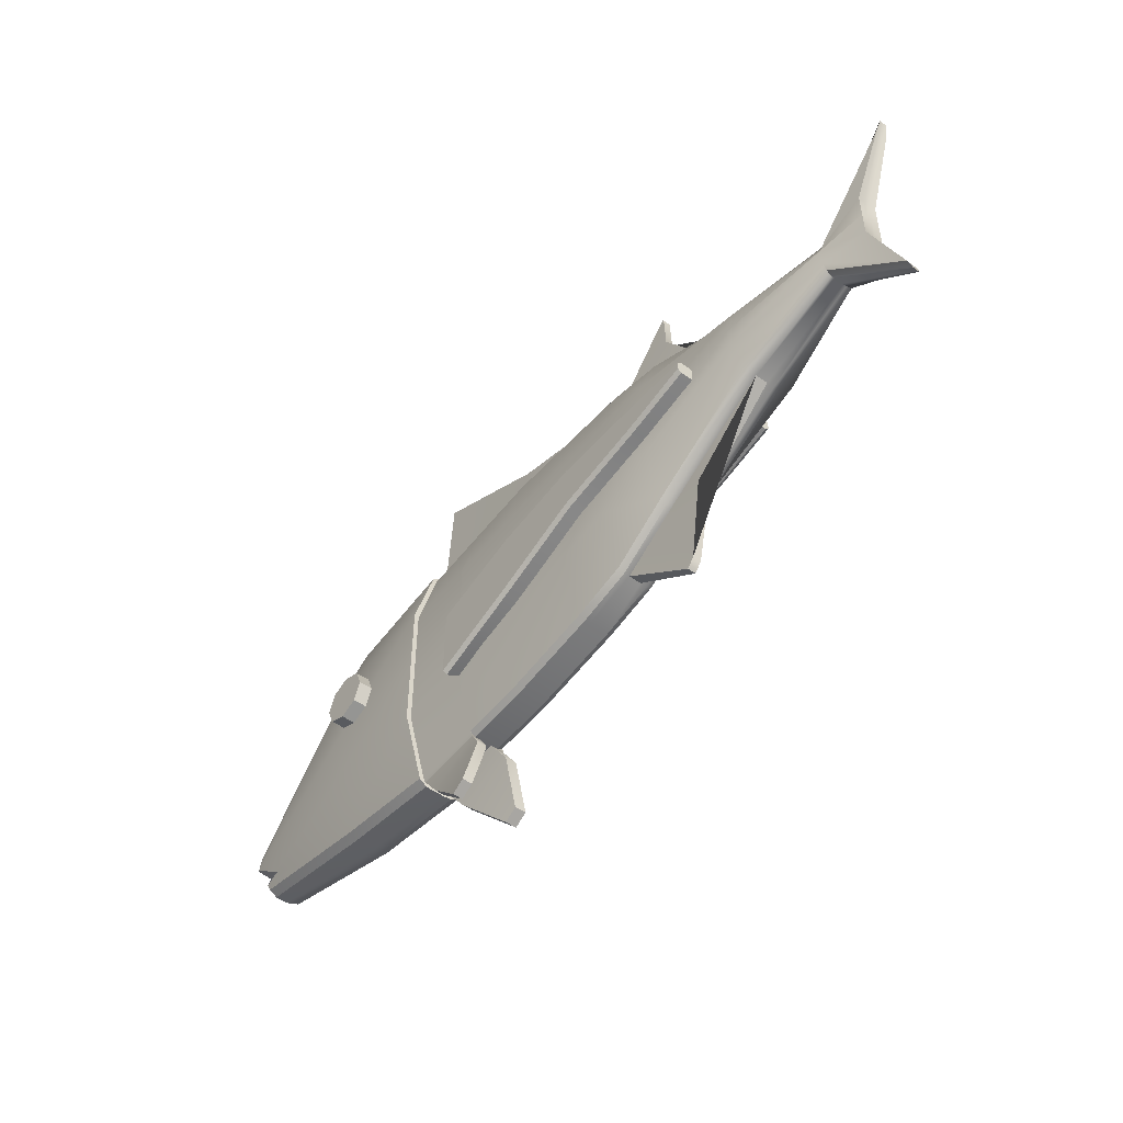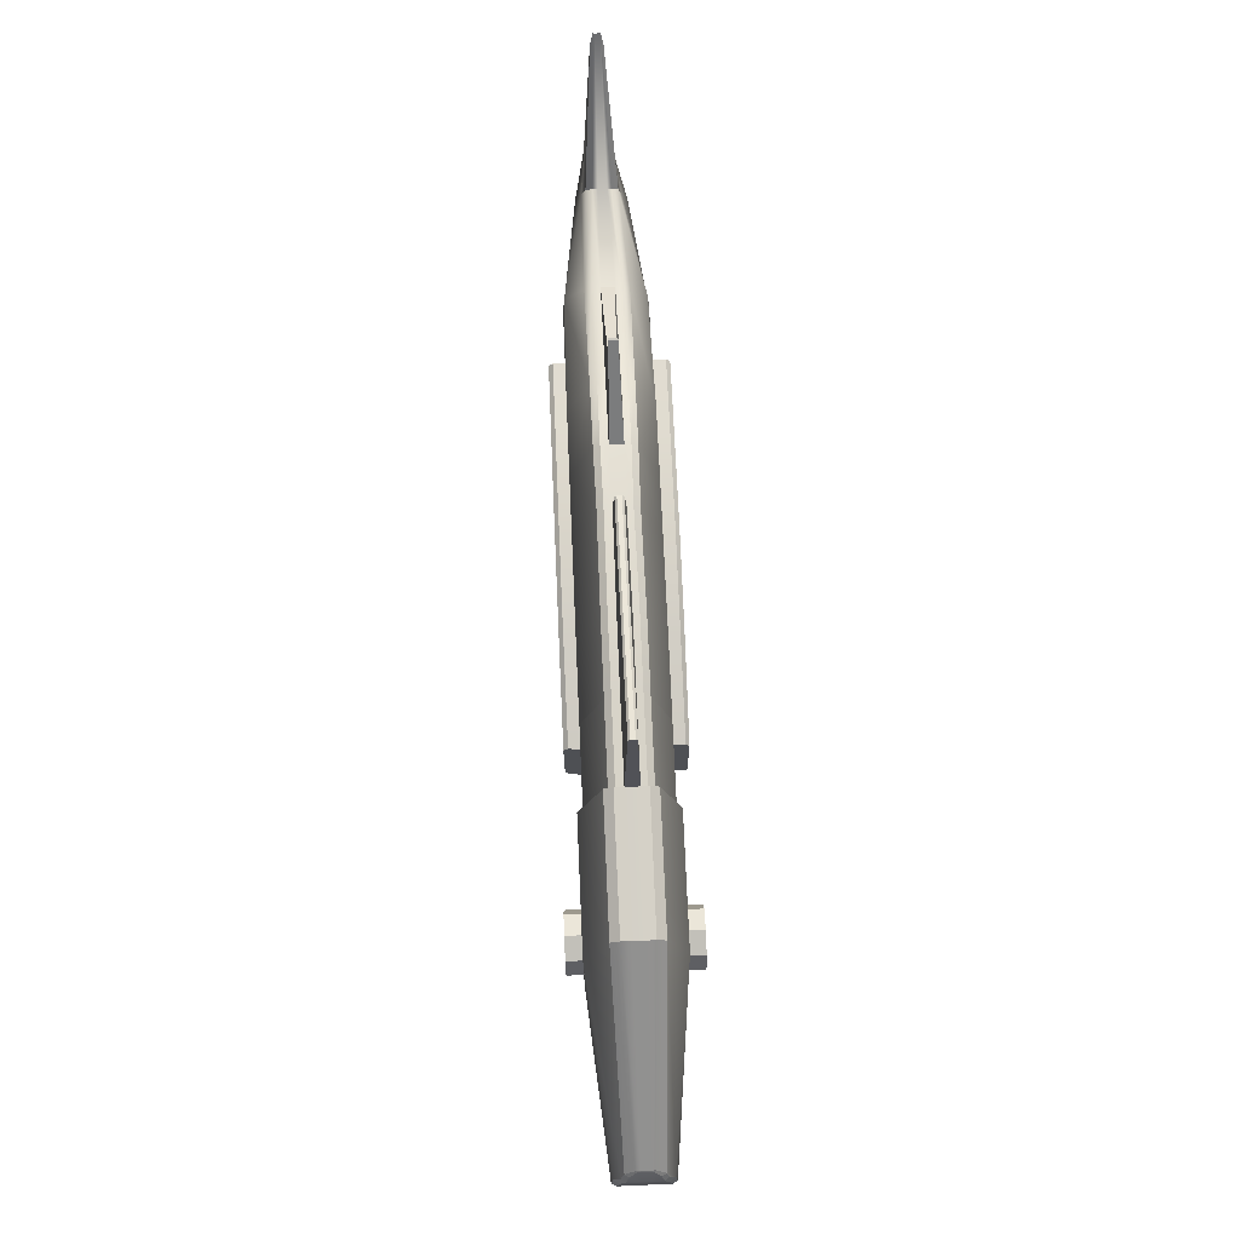
<metadata>
{"format":"obj","ext":"obj","renderer":"f3d","projection":"perspective","resolution":1024,"background":"white","views":[{"elev":-49.4,"azim":51.6,"up":"+Y"},{"elev":70.8,"azim":-92.5,"up":"+Y"}]}
</metadata>
<code>
g default
v -3.296 0.2221 0.4439
v -3.547 0.3262 0.4439
v -3.798 0.2224 0.4439
v -3.902 -0.02854 0.4439
v -3.798 -0.2796 0.4439
v -3.548 -0.3837 0.4439
v -3.297 -0.2799 0.4439
v -3.192 -0.02898 0.4439
v -3.296 0.2221 0.7479
v -3.547 0.3262 0.7479
v -3.798 0.2224 0.7479
v -3.902 -0.02854 0.7479
v -3.798 -0.2796 0.7479
v -3.548 -0.3837 0.7479
v -3.297 -0.2799 0.7479
v -3.192 -0.02898 0.7479
v -3.547 -0.02876 0.7479
v -3.296 0.2221 -0.7498
v -3.547 0.3262 -0.7498
v -3.798 0.2224 -0.7498
v -3.902 -0.02854 -0.7498
v -3.798 -0.2796 -0.7498
v -3.548 -0.3837 -0.7498
v -3.297 -0.2799 -0.7498
v -3.192 -0.02898 -0.7498
v -3.296 0.2221 -0.4459
v -3.547 0.3262 -0.4459
v -3.798 0.2224 -0.4459
v -3.902 -0.02854 -0.4459
v -3.798 -0.2796 -0.4459
v -3.548 -0.3837 -0.4459
v -3.297 -0.2799 -0.4459
v -3.192 -0.02898 -0.4459
v -3.547 -0.02876 -0.7498
v -1.322 -1.403 -0.4586
v -0.1169 -0.9581 -0.4586
v 1.088 -0.4844 -0.4586
v 2.293 -0.2421 -0.4586
v 3.168 -0.01411 -0.4586
v -1.322 -0.3144 -0.4586
v -0.1169 0.04194 -0.4586
v 1.088 0.2267 -0.4586
v 2.293 0.2135 -0.4586
v 3.168 0.1859 -0.4586
v -1.322 -0.3296 -0.6936
v -1.322 -0.2825 -0.6396
v -0.1169 0.04194 -0.6436
v -0.1068 -0.007063 -0.6936
v 1.088 0.2267 -0.6436
v 1.091 0.1767 -0.6936
v 2.293 0.2135 -0.6436
v 2.292 0.1635 -0.6936
v 3.168 0.1359 -0.6936
v 3.168 0.1859 -0.6436
v -1.322 -1.293 -0.6573
v -1.322 -1.23 -0.6936
v -0.1324 -0.9105 -0.6936
v -0.1169 -0.9581 -0.6436
v 1.074 -0.4363 -0.6936
v 1.088 -0.4844 -0.6436
v 2.281 -0.1934 -0.6936
v 2.293 -0.2421 -0.6436
v 3.168 -0.01411 -0.6436
v 3.168 0.03752 -0.6936
v -1.322 -0.273 0.4791
v -0.1169 0.04194 0.4791
v 1.088 0.2267 0.4791
v 2.293 0.2135 0.4791
v 3.168 0.1859 0.4791
v -1.322 -1.273 0.4791
v -0.1169 -0.9581 0.4791
v 1.088 -0.4844 0.4791
v 2.293 -0.2421 0.4791
v 3.168 -0.01411 0.4791
v -1.322 -1.371 0.6556
v -1.322 -1.333 0.7141
v -0.1341 -0.9129 0.7141
v -0.1169 -0.9581 0.6657
v 1.074 -0.4378 0.7141
v 1.088 -0.4844 0.6657
v 2.282 -0.1949 0.7141
v 2.293 -0.2421 0.6657
v 3.168 -0.01411 0.6657
v 3.168 0.03588 0.7141
v -1.322 -0.3066 0.6699
v -1.322 -0.3611 0.7141
v -0.1063 -0.005388 0.7141
v -0.1169 0.04194 0.6657
v 1.091 0.1783 0.7141
v 1.088 0.2267 0.6657
v 2.292 0.1651 0.7141
v 2.293 0.2135 0.6657
v 3.168 0.1859 0.6657
v 3.168 0.1375 0.7141
v -0.4282 -1.113 0.5
v 0.7627 -0.976 0.5
v 2.288 -0.5064 0.5
v 3.813 -0.01605 0.48
v 5.737 0.3506 0.1301
v -0.4282 -0.1605 0.5
v 0.7627 -0.08027 0.5
v 2.288 0.1605 0.5
v 3.813 0.2547 0.5
v 5.737 0.7088 0.1301
v -0.4282 0.792 0.5
v 0.7627 0.8154 0.5
v 2.288 0.8275 0.5
v 3.813 0.5255 0.48
v 5.737 1.069 0.1301
v -2.288 1.543 0.1073
v -0.4282 1.745 0.1073
v 0.7627 1.711 0.09812
v 2.288 1.494 0.1073
v 3.813 0.7963 0.1073
v 6.196 2.287 0.03839
v -2.288 1.543 -0.0608
v -0.4282 1.745 -0.0608
v 0.7627 1.711 -0.05166
v 2.288 1.494 -0.0608
v 3.813 0.7963 -0.0608
v 6.196 2.286 -0.0219
v -0.4282 0.792 -0.5
v 0.7627 0.8154 -0.5
v 2.288 0.8275 -0.5
v 3.813 0.5255 -0.48
v 5.737 1.068 -0.1301
v -0.4282 -0.1605 -0.5
v 0.7627 -0.08027 -0.5
v 2.288 0.1605 -0.5
v 3.813 0.2547 -0.5
v 5.737 0.7088 -0.1301
v -0.4282 -1.113 -0.5
v 0.7627 -0.976 -0.5
v 2.288 -0.5064 -0.5
v 3.813 -0.01605 -0.48
v 5.737 0.3506 -0.1301
v -2.288 -2.185 -0.0608
v -0.4282 -2.066 -0.0608
v 0.7627 -1.872 -0.0608
v 2.288 -1.173 -0.0608
v 3.813 -0.2869 -0.0608
v 6.196 -0.8686 -0.0219
v -2.288 -2.185 0.1073
v -0.4282 -2.066 0.1073
v 0.7627 -1.872 0.1073
v 2.288 -1.173 0.1073
v 3.813 -0.2869 0.1073
v 6.196 -0.8687 0.03839
v 5.737 0.3504 -0.02594
v 5.737 0.3504 0.04374
v 5.737 0.7088 -0.02594
v 5.737 0.7088 0.04374
v 5.737 1.069 -0.02594
v 5.737 1.069 0.04374
v 5.151 0.2986 0.2272
v 5.136 0.4436 0.3073
v 5.129 0.5829 0.2359
v 5.124 0.719 0.06913
v 5.124 0.719 -0.04001
v 5.129 0.5829 -0.2347
v 5.136 0.4435 -0.3073
v 5.151 0.2986 -0.226
v 5.145 0.1626 -0.04044
v 5.145 0.1626 0.06991
v 1.488 -0.8509 0.5
v 1.488 -0.01488 0.5
v 1.488 0.8211 0.5
v 1.488 1.657 0.1073
v 1.488 1.657 -0.0608
v 1.488 0.8211 -0.5
v 1.488 -0.01488 -0.5
v 1.488 -0.8509 -0.5
v 1.488 -1.687 -0.0608
v 1.488 -1.687 0.1073
v 2.319 2.1 0.0737
v 2.747 1.458 0.0737
v 2.747 1.458 -0.02723
v 2.319 2.1 -0.02723
v 2.536 -2.278 -0.03212
v 2.737 -1.16 -0.0608
v 2.737 -1.16 0.1073
v 2.536 -2.278 0.07858
v 2.439 -2.398 -0.03212
v 2.439 -2.398 0.07858
v -1.339 -1.182 0.5
v -1.339 -0.2391 0.5
v -1.339 0.7033 0.5
v -1.339 1.646 0.1073
v -1.339 1.646 -0.0608
v -1.339 0.7033 -0.5
v -1.339 -0.2391 -0.5
v -1.339 -1.182 -0.5
v -1.339 -2.124 -0.0608
v -1.339 -2.124 0.1073
v -1.348 -3.211 -0.4671
v -1.17 -3.099 -0.4671
v -1.17 -3.099 -0.3149
v -1.348 -3.211 -0.3149
v -1.348 -3.211 0.3174
v -1.17 -3.099 0.3174
v -1.17 -3.099 0.4518
v -1.348 -3.211 0.4518
v -1.955 -2.609 0.1602
v -1.955 -2.609 0.2946
v -1.125 -2.438 0.2946
v -1.125 -2.438 0.1602
v -1.953 -2.612 -0.2778
v -1.953 -2.612 -0.1253
v -1.125 -2.441 -0.1253
v -1.125 -2.441 -0.2778
v -2.252 -2.23 0.2473
v -2.288 -2.185 0.1824
v -1.308 -2.17 0.2494
v -1.339 -2.124 0.1824
v -1.339 -2.072 0.2559
v -0.4282 -2.066 0.1824
v -0.4347 -2.009 0.2572
v 0.7511 -1.816 0.2581
v 0.7627 -1.872 0.1827
v 1.488 -1.629 0.2596
v 1.488 -1.687 0.1815
v 2.288 -1.173 0.1817
v 2.288 -1.117 0.2633
v 3.813 -0.2474 0.2764
v 3.813 -0.2869 0.1893
v 5.152 0.1943 0.1994
v 5.146 0.1623 0.1199
v -1.339 1.588 0.2574
v -1.339 1.646 0.1823
v -0.4259 1.687 0.2572
v -0.4282 1.745 0.1824
v 0.7598 1.655 0.2486
v 0.7627 1.711 0.1731
v 1.488 1.601 0.259
v 1.488 1.657 0.183
v 2.288 1.441 0.2625
v 2.288 1.494 0.1837
v 3.813 0.7569 0.2763
v 3.813 0.7963 0.1899
v 5.128 0.6842 0.1993
v 5.125 0.719 0.118
v -1.339 1.646 -0.1543
v -1.339 1.59 -0.2301
v -0.4282 1.745 -0.1543
v -0.4259 1.688 -0.23
v 0.7627 1.711 -0.1471
v 0.7598 1.656 -0.2234
v 1.488 1.657 -0.1549
v 1.488 1.602 -0.2318
v 2.288 1.494 -0.1558
v 2.288 1.442 -0.2357
v 3.813 0.7963 -0.1619
v 3.813 0.7595 -0.2493
v 5.125 0.719 -0.1017
v 5.13 0.6878 -0.1837
v -2.256 -2.226 -0.2192
v -2.288 -2.185 -0.1545
v -1.308 -2.17 -0.2223
v -1.339 -2.073 -0.2286
v -1.339 -2.124 -0.1544
v -0.4345 -2.01 -0.23
v -0.4282 -2.066 -0.1543
v 0.7514 -1.817 -0.2309
v 0.7627 -1.872 -0.1547
v 1.488 -1.631 -0.2321
v 1.488 -1.687 -0.1536
v 2.288 -1.119 -0.2364
v 2.288 -1.173 -0.154
v 3.813 -0.25 -0.2494
v 3.813 -0.2869 -0.1614
v 5.152 0.1904 -0.1842
v 5.146 0.162 -0.1033
v 6.197 -0.8725 0.04813
v 6.157 -0.7186 0.0797
v 6.149 2.108 0.08089
v 6.197 2.291 0.04855
v 6.198 2.293 -0.04127
v 6.153 2.119 -0.0754
v 6.16 -0.7276 -0.07419
v 6.198 -0.8744 -0.04086
v -2.221 3.06 0.04955
v -2.222 3.034 0.07427
v -1.352 2.627 0.07454
v -1.352 2.653 0.04847
v -2.221 3.06 -0.003086
v -2.222 3.034 -0.02781
v -1.352 2.653 -0.003239
v -1.352 2.626 -0.02812
v -0.5273 2.239 0.07507
v -0.5191 2.262 0.04994
v 0.7963 1.91 0.05062
v 0.7925 1.887 0.07648
v -0.5191 2.262 -0.003474
v -0.5273 2.239 -0.0286
v 0.7963 1.91 -0.004153
v 0.7925 1.887 -0.03002
v 2.299 2.593 0.0737
v 2.284 2.612 0.07423
v 2.262 2.605 0.07513
v 2.299 2.593 -0.02723
v 2.262 2.605 -0.02867
v 2.284 2.612 -0.02776
v -2.288 -2.133 0.256
v -1.339 -2.072 0.2559
v -1.339 -1.182 0.5
v -2.288 -1.253 0.5
v -2.288 -1.253 0.5
v -2.288 -0.3211 0.5
v -1.339 -0.2391 0.5
v -2.288 -0.3211 0.5
v -2.288 0.6108 0.5
v -1.339 0.7033 0.5
v -2.288 0.6108 0.5
v -2.288 1.543 0.1073
v -2.288 1.543 -0.0608
v -2.288 0.6108 -0.5
v -2.288 -0.3211 -0.5
v -2.288 0.6108 -0.5
v -1.339 0.7033 -0.5
v -1.339 -0.2391 -0.5
v -2.288 -0.3211 -0.5
v -2.288 -1.253 -0.5
v -1.339 -1.182 -0.5
v -2.288 -1.253 -0.5
v -1.339 -2.073 -0.2286
v -2.288 -2.131 -0.2295
v -2.288 -2.185 -0.0608
v -2.288 -2.185 0.1073
v -2.288 -2.185 -0.0608
v -1.339 -2.124 -0.0608
v -1.339 -2.124 0.1073
v -2.288 -2.185 0.1073
v -2.288 -2.185 0.1824
v -2.288 -2.133 0.256
v -2.252 -2.23 0.2473
v -1.308 -2.17 0.2494
v -2.28 1.486 0.2575
v -2.288 1.543 0.1825
v -2.28 1.486 0.2575
v -2.288 1.543 0.1825
v -1.339 1.588 0.2574
v -1.339 1.646 0.1823
v -2.288 1.543 -0.1545
v -2.281 1.487 -0.2303
v -2.288 1.543 -0.1545
v -2.281 1.487 -0.2303
v -1.339 1.646 -0.1543
v -1.339 1.59 -0.2301
v -2.288 -2.131 -0.2295
v -2.288 -2.185 -0.1545
v -2.256 -2.226 -0.2192
v -1.308 -2.17 -0.2223
v -1.339 1.646 0.1073
v -2.288 1.543 0.1073
v -2.288 1.543 -0.0608
v -1.339 1.646 -0.0608
v -2.288 -2.185 0.1824
v -2.288 -2.185 -0.1545
v -5.572 -1.42 0.3271
v -3.817 -1.18 0.5632
v -3.817 -0.3478 0.564
v -5.969 -1.16 0.3616
v -2.289 -1.262 0.5628
v -2.288 -0.3211 0.5641
v -3.822 0.4862 0.5624
v -5.953 -0.9233 0.3361
v -2.289 0.6198 0.5628
v -3.842 1.354 0.1073
v -2.298 1.606 0.1073
v -2.298 1.606 -0.0608
v -3.842 1.354 -0.0608
v -5.954 -0.9225 -0.3352
v -3.823 0.4874 -0.5621
v -3.817 -0.3478 -0.564
v -5.969 -1.16 -0.3616
v -2.289 0.6207 -0.5625
v -2.288 -0.3211 -0.5641
v -3.817 -1.181 -0.563
v -5.572 -1.421 -0.3261
v -2.289 -1.263 -0.5625
v -3.825 -2.055 -0.0608
v -2.296 -2.248 -0.0608
v -2.296 -2.248 0.1073
v -3.825 -2.055 0.1073
v -5.605 -1.408 -0.04389
v -5.986 -1.183 -0.04389
v -5.605 -1.408 0.07744
v -5.986 -1.183 0.07744
v -6.005 -1.137 -0.3088
v -6.005 -1.137 -0.04389
v -6.005 -0.9321 -0.04389
v -6.005 -0.9321 -0.2731
v -6.005 -1.137 0.07744
v -6.005 -0.9321 0.07744
v -6.005 -1.137 0.3088
v -6.005 -0.9321 0.2738
v -5.965 -0.7222 0.1836
v -6.004 -0.8198 0.2115
v -5.926 -0.631 0.1007
v -5.926 -0.631 0.07848
v -6.004 -0.8166 0.07744
v -5.926 -0.631 -0.04448
v -6.004 -0.8166 -0.04389
v -5.926 -0.631 -0.08329
v -5.962 -0.7161 -0.1678
v -6.004 -0.8202 -0.2023
v -5.911 -0.6098 0.07848
v -5.911 -0.6098 -0.04448
v -5.877 -1.477 -0.1715
v -5.874 -1.444 -0.2023
v -5.881 -1.514 -0.08503
v -5.881 -1.514 -0.04488
v -5.874 -1.444 -0.04389
v -5.881 -1.514 0.07917
v -5.874 -1.444 0.07744
v -5.881 -1.514 0.1025
v -5.877 -1.474 0.1876
v -5.874 -1.444 0.2115
v -5.832 -1.583 -0.04488
v -5.832 -1.583 0.07917
v -5.863 -1.414 -0.04389
v -5.85 -1.447 -0.2525
v -5.863 -1.414 0.07744
v -5.849 -1.445 0.2623
v -3.825 -2.053 0.2013
v -3.821 -1.975 0.3099
v -5.823 -1.519 0.2372
v -5.832 -1.581 0.1192
v -2.295 -2.243 0.201
v -2.292 -2.168 0.3054
v -3.834 1.274 0.3087
v -3.84 1.352 0.1996
v -5.91 -0.6118 0.1181
v -5.932 -0.721 0.2358
v -2.286 1.52 0.3076
v -2.297 1.6 0.2018
v -3.84 1.352 -0.1712
v -3.834 1.277 -0.2806
v -5.931 -0.7131 -0.2184
v -5.91 -0.6116 -0.0998
v -2.297 1.6 -0.1734
v -2.286 1.523 -0.2797
v -3.821 -1.977 -0.2817
v -3.825 -2.053 -0.1729
v -5.832 -1.581 -0.1009
v -5.824 -1.524 -0.2198
v -2.292 -2.167 -0.2785
v -2.295 -2.243 -0.173
v -5.962 -0.8088 0.2686
v -5.963 -0.8068 -0.2581
g Fish
f 1 2 10 9
f 2 3 11 10
f 3 4 12 11
f 4 5 13 12
f 5 6 14 13
f 6 7 15 14
f 7 8 16 15
f 8 1 9 16
f 9 10 17
f 10 11 17
f 11 12 17
f 12 13 17
f 13 14 17
f 14 15 17
f 15 16 17
f 16 9 17
f 18 19 27 26
f 19 20 28 27
f 20 21 29 28
f 21 22 30 29
f 22 23 31 30
f 23 24 32 31
f 24 25 33 32
f 25 18 26 33
f 19 18 34
f 20 19 34
f 21 20 34
f 22 21 34
f 23 22 34
f 24 23 34
f 25 24 34
f 18 25 34
f 39 63 64 53 54 44
f 56 55 35 40 46 45
f 45 46 47 48
f 48 47 49 50
f 50 49 51 52
f 52 51 54 53
f 55 56 57 58
f 58 57 59 60
f 60 59 61 62
f 62 61 64 63
f 40 41 47 46
f 41 42 49 47
f 42 43 51 49
f 43 44 54 51
f 45 48 57 56
f 48 50 59 57
f 50 52 61 59
f 52 53 64 61
f 55 58 36 35
f 58 60 37 36
f 60 62 38 37
f 62 63 39 38
f 70 75 76 86 85 65
f 84 83 74 69 93 94
f 76 75 78 77
f 77 78 80 79
f 79 80 82 81
f 81 82 83 84
f 85 86 87 88
f 88 87 89 90
f 90 89 91 92
f 92 91 94 93
f 76 77 87 86
f 77 79 89 87
f 79 81 91 89
f 81 84 94 91
f 85 88 66 65
f 88 90 67 66
f 90 92 68 67
f 92 93 69 68
f 70 71 78 75
f 71 72 80 78
f 72 73 82 80
f 73 74 83 82
f 303 304 305 306
f 359 360 361 362
f 360 363 364 361
f 306 305 309 310
f 95 96 101 100
f 96 165 166 101
f 97 98 103 102
f 98 155 156 103
f 362 361 365 366
f 361 364 367 365
f 310 309 312 313
f 100 101 106 105
f 101 166 167 106
f 102 103 108 107
f 103 156 157 108
f 368 369 370 371
f 112 168 169 118
f 175 176 177 178
f 114 158 159 120
f 372 373 374 375
f 373 376 377 374
f 318 319 320 321
f 122 123 128 127
f 123 170 171 128
f 124 125 130 129
f 125 160 161 130
f 375 374 378 379
f 374 377 380 378
f 321 320 323 324
f 127 128 133 132
f 128 171 172 133
f 129 130 135 134
f 130 161 162 135
f 324 323 325 326
f 195 196 197 198
f 381 382 383 384
f 329 330 331 332
f 138 139 145 144
f 139 173 174 145
f 179 180 181 182
f 141 163 164 147
f 199 200 201 202
f 142 280 279 136 149
f 148 142 149 150
f 149 136 131 151
f 150 149 151 152
f 99 150 152 104
f 151 131 126 153
f 152 151 153 154
f 104 152 154 109
f 153 126 278 277 121
f 154 153 121 115
f 109 154 115 276 275
f 379 385 386 375
f 385 387 388 386
f 387 359 362 388
f 389 390 391 392
f 390 393 394 391
f 393 395 396 394
f 156 155 99 104
f 157 156 104 109
f 159 158 115 121
f 161 160 126 131
f 162 161 131 136
f 164 163 142 148
f 116 110 282 281 285 286
f 112 118 296 295 291 292
f 166 165 97 102
f 167 166 102 107
f 300 297 175 178
f 171 170 124 129
f 172 171 129 134
f 184 183 179 182
f 113 114 176 175
f 114 120 177 176
f 120 119 178 177
f 169 168 299 301
f 140 141 180 179
f 141 147 181 180
f 147 146 182 181
f 174 173 183 184
f 173 140 179 183
f 146 174 184 182
f 186 185 95 100
f 187 186 100 105
f 191 190 122 127
f 192 191 127 132
f 194 193 138 144
f 256 258 210 207
f 193 137 208 209
f 137 257 256 207 208
f 143 194 206 203
f 194 214 213 205 206
f 213 211 204 205
f 204 203 199 202
f 205 204 202 201
f 206 205 201 200
f 203 206 200 199
f 208 207 195 198
f 209 208 198 197
f 210 209 197 196
f 207 210 196 195
f 398 397 399 400 401
f 401 400 402 403
f 403 402 404 405 406
f 407 368 371 408
f 392 391 403 406
f 391 394 401 403
f 394 396 398 401
f 410 409 411 412 413
f 413 412 414 415
f 415 414 416 417 418
f 419 381 384 420
f 422 421 385 379
f 421 423 387 385
f 423 424 359 387
f 211 212 143 203 204
f 258 260 193 209 210
f 274 273 148 150 99
f 425 426 427 428
f 426 425 429 430
f 303 335 336 304
f 215 214 216 217
f 217 216 219 218
f 218 219 221 220
f 220 221 222 223
f 223 222 225 224
f 224 225 227 226
f 226 227 273 274
f 431 432 433 434
f 432 431 435 436
f 340 339 341 342
f 229 228 230 231
f 231 230 232 233
f 233 232 234 235
f 235 234 236 237
f 237 236 238 239
f 239 238 240 241
f 241 240 275 276
f 437 438 439 440
f 438 437 441 442
f 346 345 347 348
f 243 242 244 245
f 245 244 246 247
f 247 246 248 249
f 249 248 250 251
f 251 250 252 253
f 253 252 254 255
f 255 254 277 278
f 443 444 445 446
f 444 443 447 448
f 351 326 325 352
f 260 259 261 262
f 262 261 263 264
f 264 263 265 266
f 266 265 267 268
f 268 267 269 270
f 270 269 271 272
f 272 271 279 280
f 426 430 363 360
f 217 218 96 95
f 218 220 165 96
f 223 224 98 97
f 224 226 155 98
f 366 365 431 434 449
f 365 367 435 431
f 313 312 341 339
f 105 106 232 230
f 106 167 234 232
f 107 108 238 236
f 108 157 240 238
f 432 436 369 368
f 340 342 353 354
f 231 233 112 111
f 233 235 168 112
f 237 239 114 113
f 239 241 158 114
f 371 370 441 437
f 355 356 347 345
f 117 118 246 244
f 118 169 248 246
f 119 120 252 250
f 120 159 254 252
f 438 442 376 373
f 346 348 319 318
f 245 247 123 122
f 247 249 170 123
f 251 253 125 124
f 253 255 160 125
f 379 378 443 446 422
f 378 380 447 443
f 132 133 263 261
f 133 172 265 263
f 134 135 269 267
f 135 162 271 269
f 444 448 382 381
f 262 264 139 138
f 264 266 173 139
f 268 270 141 140
f 270 272 163 141
f 384 383 429 425
f 144 145 219 216
f 145 174 221 219
f 146 147 225 222
f 147 164 227 225
f 155 226 274 99
f 240 157 109 275
f 158 241 276 115
f 254 159 121 277
f 160 255 278 126
f 271 162 136 279
f 163 272 280 142
f 227 164 148 273
f 165 220 223 97
f 234 167 107 236
f 168 235 237 113
f 248 169 119 250
f 170 249 251 124
f 265 172 134 267
f 173 266 268 140
f 221 174 146 222
f 185 215 217 95
f 228 187 105 230
f 188 229 231 111
f 242 189 117 244
f 190 243 245 122
f 261 259 192 132
f 193 260 262 138
f 216 214 194 144
f 450 439 438 373 372
f 407 433 432 368
f 408 371 437 440
f 424 427 426 360 359
f 419 445 444 381
f 420 384 425 428
f 335 303 357
f 213 214 215
f 351 358 326
f 258 259 260
f 281 282 283 284
f 284 283 289 290
f 286 285 287 288
f 288 287 293 294
f 290 289 292 291
f 294 293 295 296
f 281 284 287 285
f 290 291 295 293
f 110 188 283 282
f 288 189 116 286
f 111 112 292 289
f 118 117 294 296
f 283 188 111 289
f 287 284 290 293
f 117 189 288 294
f 299 298 302 301
f 298 297 300 302
f 168 113 175 297 298 299
f 300 178 119 169 301 302
f 306 310 308 307
f 310 313 311 308
f 354 355 315 314
f 318 321 317 316
f 321 324 322 317
f 329 332 328 327
f 357 303 334 333
f 339 340 338 337
f 345 346 344 343
f 326 358 350 349
f 303 306 307 334
f 313 339 337 311
f 340 354 314 338
f 355 345 343 315
f 346 318 316 344
f 324 326 349 322
f 358 329 327 350
f 332 357 333 328
f 215 185 305 304
f 185 186 309 305
f 396 395 362 366
f 186 187 312 309
f 389 392 372 375
f 190 191 320 319
f 191 192 323 320
f 192 259 325 323
f 137 193 330 329
f 193 194 331 330
f 194 143 332 331
f 390 389 375 386
f 393 390 386 388
f 395 393 388 362
f 402 400 407 408
f 414 412 419 420
f 410 413 421 422
f 413 415 423 421
f 415 418 424 423
f 417 416 428 427
f 211 213 336 335
f 213 215 304 336
f 399 397 434 433
f 228 229 342 341
f 405 404 440 439
f 242 243 348 347
f 411 409 446 445
f 259 258 352 325
f 258 256 351 352
f 397 398 449 434
f 398 396 366 449
f 187 228 341 312
f 229 188 353 342
f 188 110 354 353
f 116 189 356 355
f 189 242 347 356
f 243 190 319 348
f 409 410 422 446
f 406 405 439 450
f 392 406 450 372
f 400 399 433 407
f 404 402 408 440
f 418 417 427 424
f 412 411 445 419
f 416 414 420 428
f 212 211 335 357
f 256 257 358 351
f 110 116 355 354
f 257 137 329 358
f 143 212 357 332
f 307 308 364 363
f 308 311 367 364
f 314 315 370 369
f 316 317 377 376
f 317 322 380 377
f 327 328 383 382
f 333 334 430 429
f 337 338 436 435
f 343 344 442 441
f 349 350 448 447
f 334 307 363 430
f 311 337 435 367
f 338 314 369 436
f 315 343 441 370
f 344 316 376 442
f 322 349 447 380
f 350 327 382 448
f 328 333 429 383

</code>
